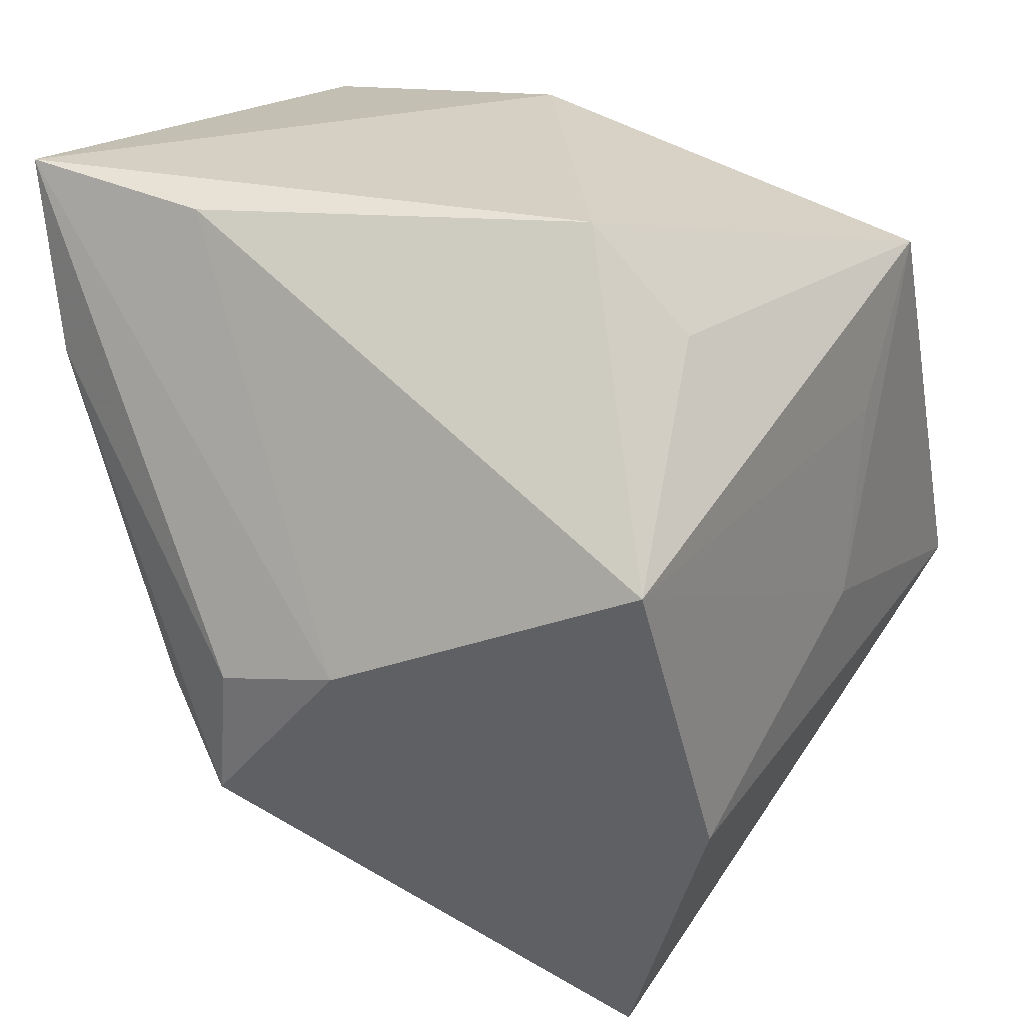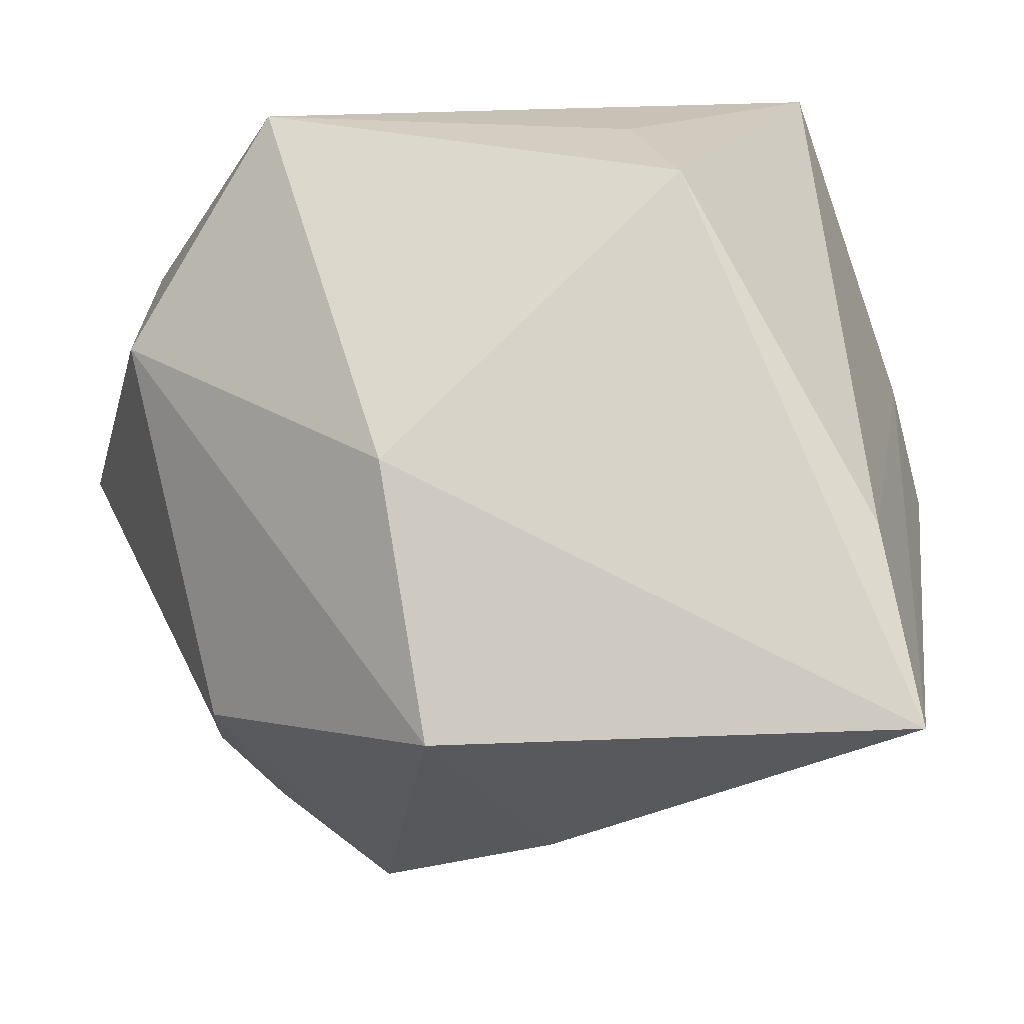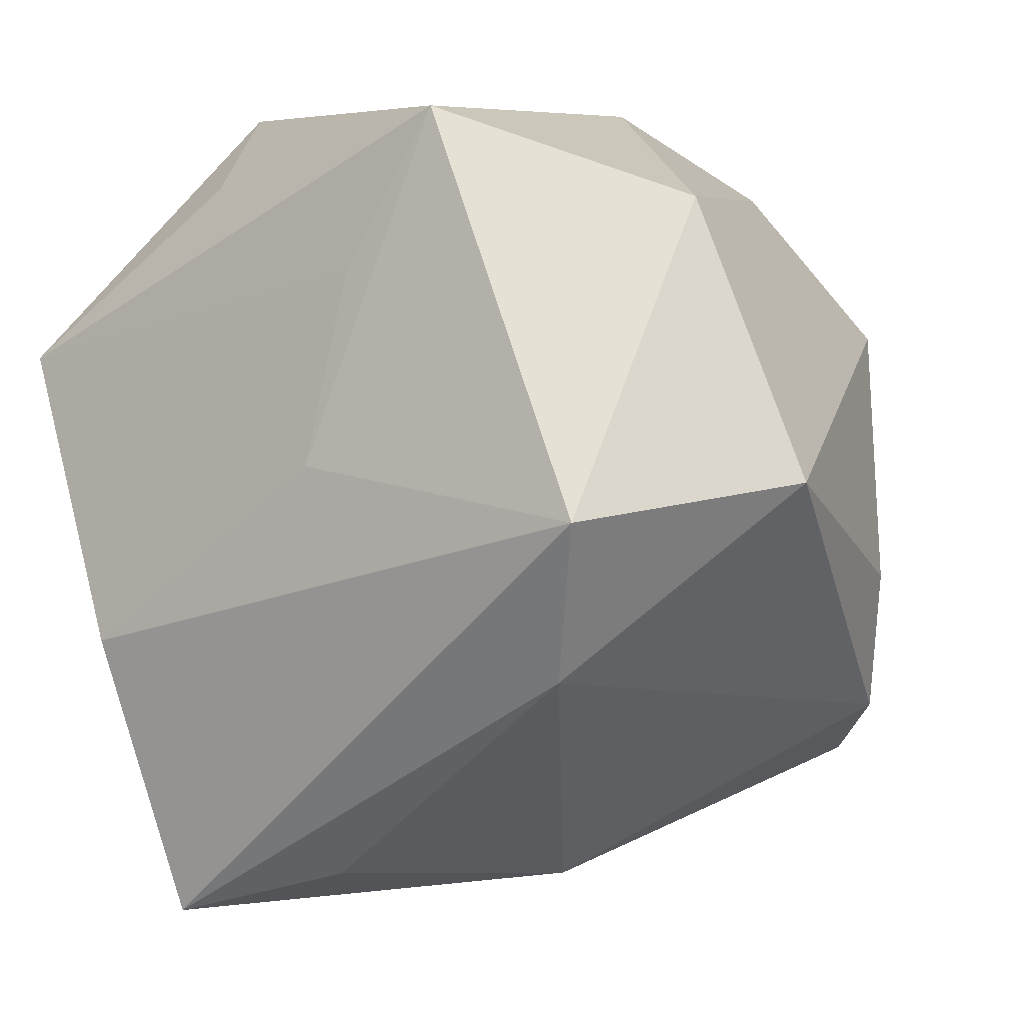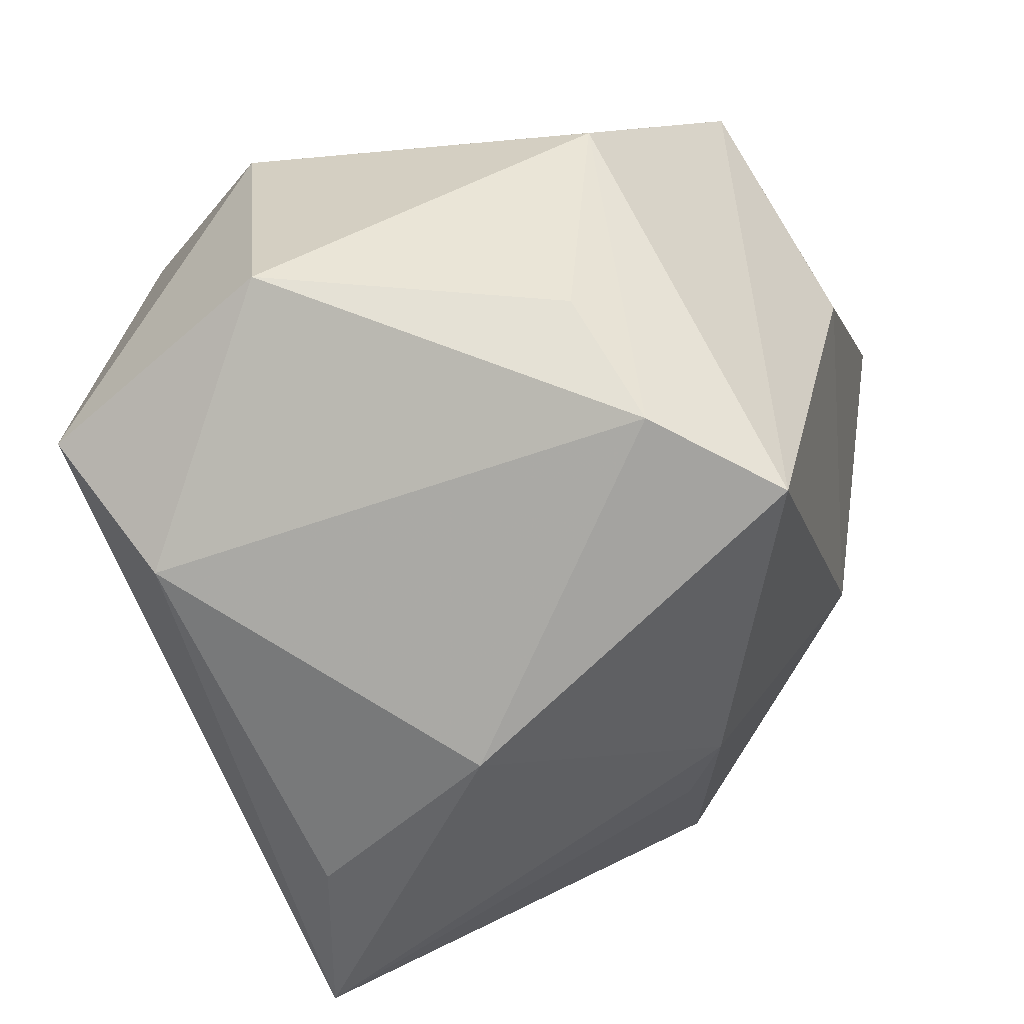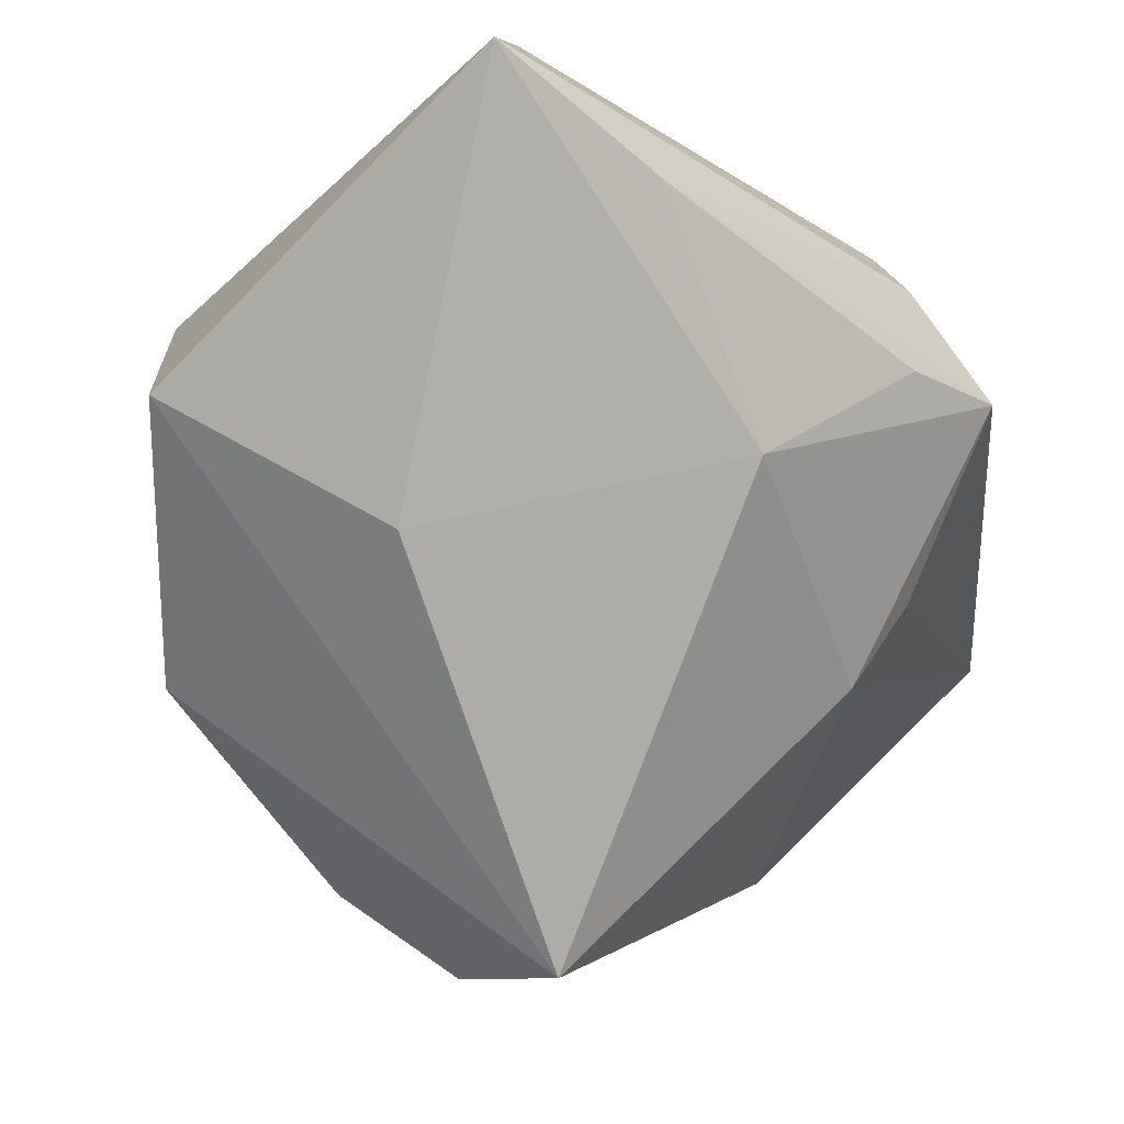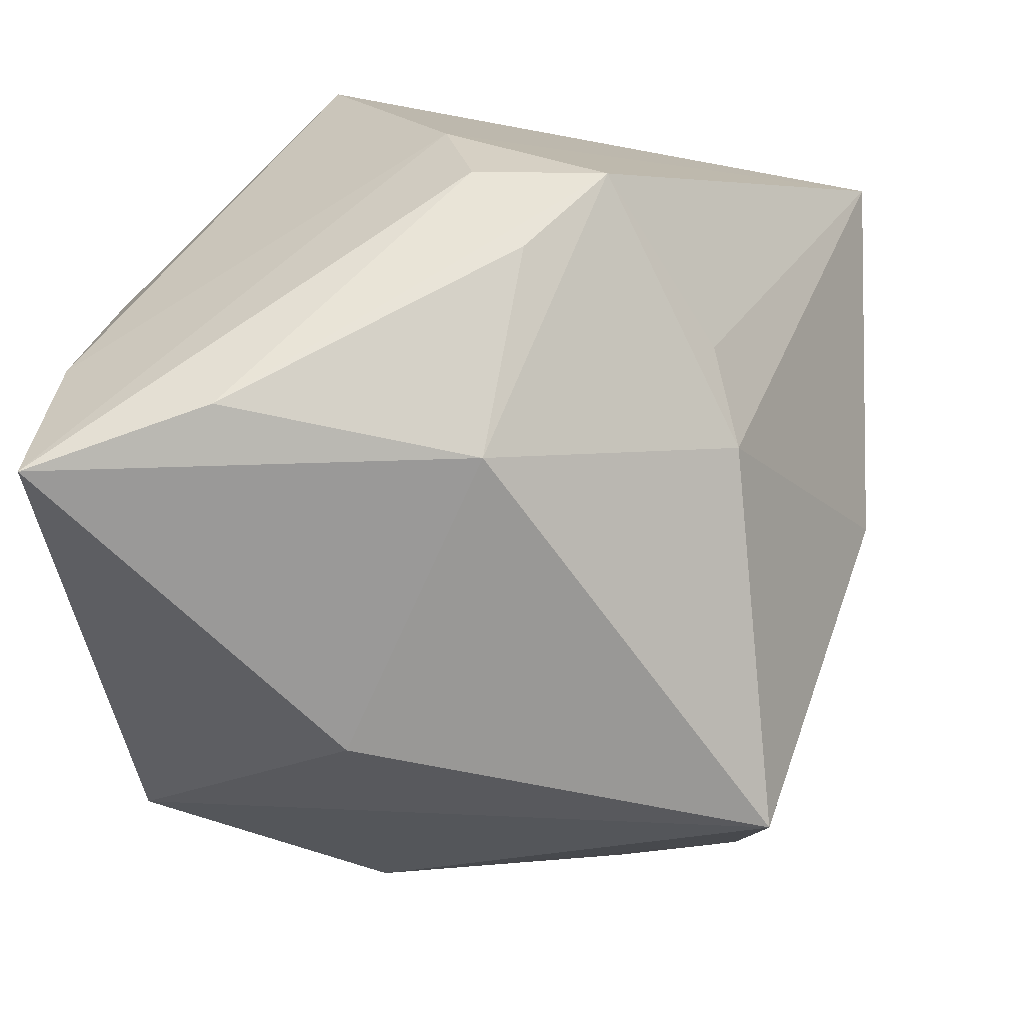
<metadata>
{"format":"obj","ext":"obj","renderer":"f3d","projection":"perspective","resolution":1024,"background":"white","views":[{"elev":26.2,"azim":-61.9,"up":"+Y"},{"elev":76.9,"azim":167.8,"up":"+Y"},{"elev":-10.3,"azim":35.2,"up":"+Y"},{"elev":-42.0,"azim":106.1,"up":"+Y"},{"elev":-79.3,"azim":-138.9,"up":"+Z"},{"elev":-60.9,"azim":-83.6,"up":"+Z"}]}
</metadata>
<code>
v -0.03131 -0.002009 0.001297
v -0.0217 0.02766 -0.01486
v 0.006986 -0.03301 -0.0007102
v -0.01823 -0.01555 0.02549
v 0.01412 0.02081 0.02658
v -0.03148 -0.004196 -0.007844
v -0.0165 -0.003428 -0.02564
v -0.00303 -0.03335 0.01452
v -0.01583 -0.03599 0.01819
v 0.004639 0.009274 -0.02999
v -0.009876 -0.02221 -0.01548
v 0.02089 -0.02094 0.02033
v -0.02113 0.02895 -0.02957
v -0.01209 0.02104 0.01979
v 0.03445 -0.006372 0.008742
v 0.02646 -0.01111 0.02693
v 0.02738 0.01012 -0.01519
v -0.03069 -0.01431 -0.009124
v 0.01228 0.02657 -0.02321
v -0.01657 -0.02111 -0.01143
v 0.01133 0.02895 -0.00328
v 0.02796 0.01505 0.01272
v -0.01394 0.02895 0.013
v 0.01781 -0.02185 -0.02657
v 0.003184 -0.004547 0.02693
v 0.006473 0.009553 0.0266
v 0.02872 -0.009728 -0.01379
v -0.02762 0.00848 0.02389
v 0.02523 -0.01937 -0.01812
v -0.02795 -0.007697 -0.01477
v -0.02333 0.01504 -0.02633
f 10 19 24
f 13 19 10
f 7 10 24
f 13 10 7
f 24 19 17
f 13 7 31
f 31 6 13
f 18 6 31
f 11 7 24
f 18 7 11
f 24 3 11
f 11 3 9
f 28 9 4
f 4 9 16
f 13 6 1
f 1 2 13
f 28 2 1
f 1 6 18
f 1 9 28
f 18 9 1
f 21 19 13
f 28 5 14
f 27 17 15
f 15 17 22
f 16 15 22
f 22 5 16
f 22 21 5
f 22 17 19
f 19 21 22
f 30 7 18
f 18 31 30
f 30 31 7
f 16 9 12
f 12 15 16
f 20 9 18
f 18 11 20
f 20 11 9
f 28 4 25
f 16 5 25
f 25 4 16
f 23 21 13
f 13 2 23
f 23 2 28
f 28 14 23
f 5 21 23
f 23 14 5
f 29 27 15
f 15 12 29
f 24 17 29
f 17 27 29
f 29 3 24
f 29 12 3
f 9 3 8
f 8 12 9
f 3 12 8
f 26 5 28
f 28 25 26
f 26 25 5

</code>
